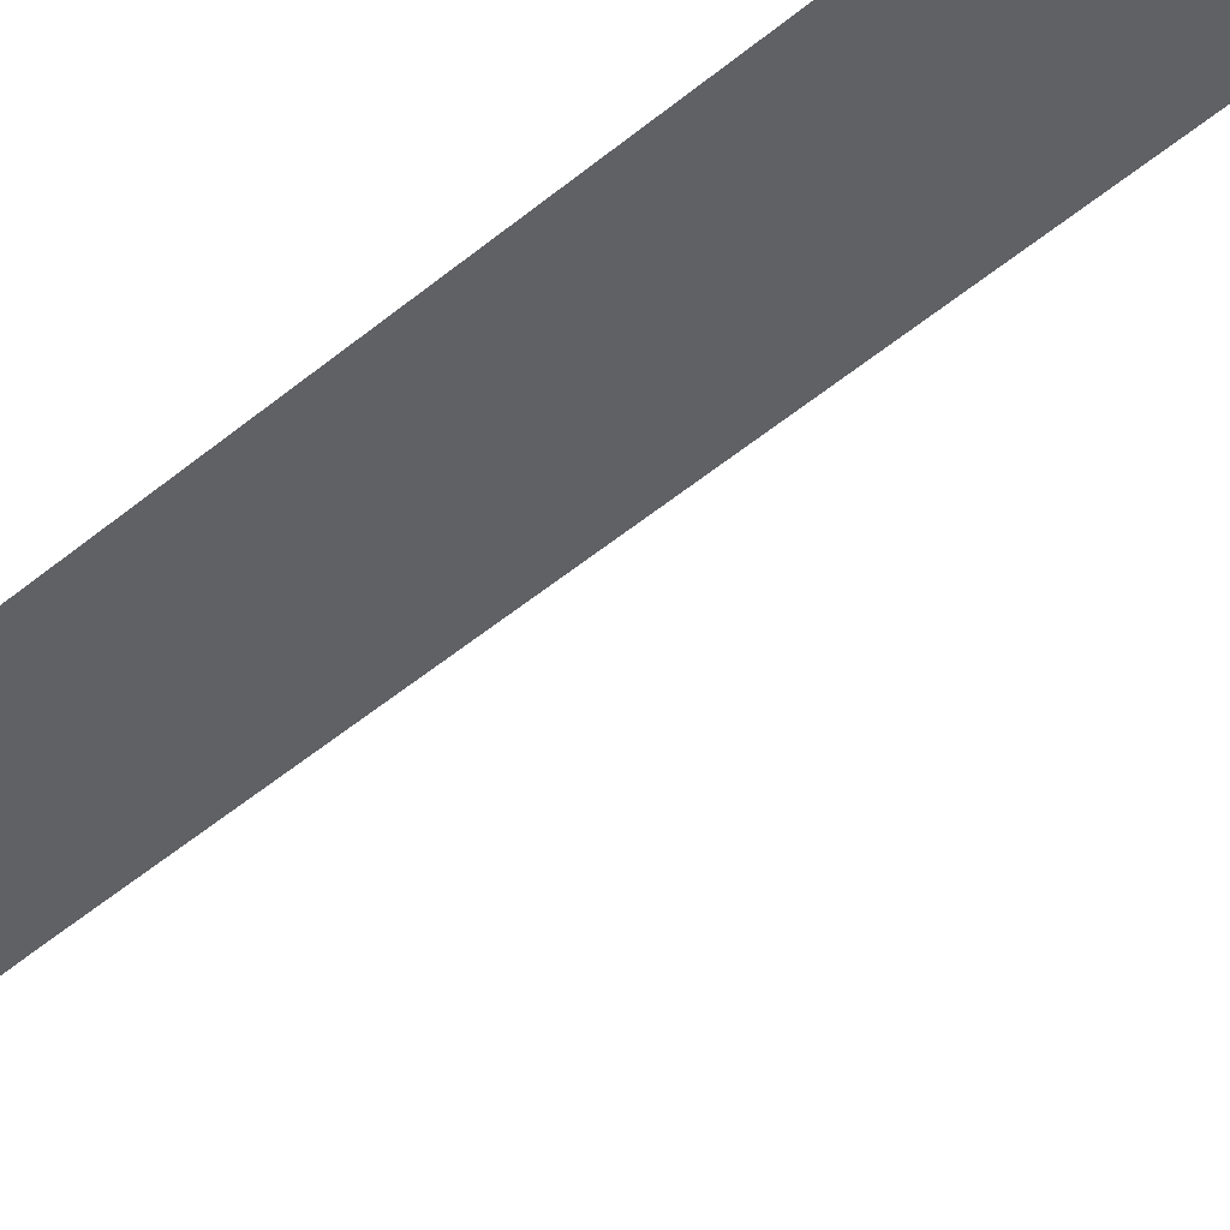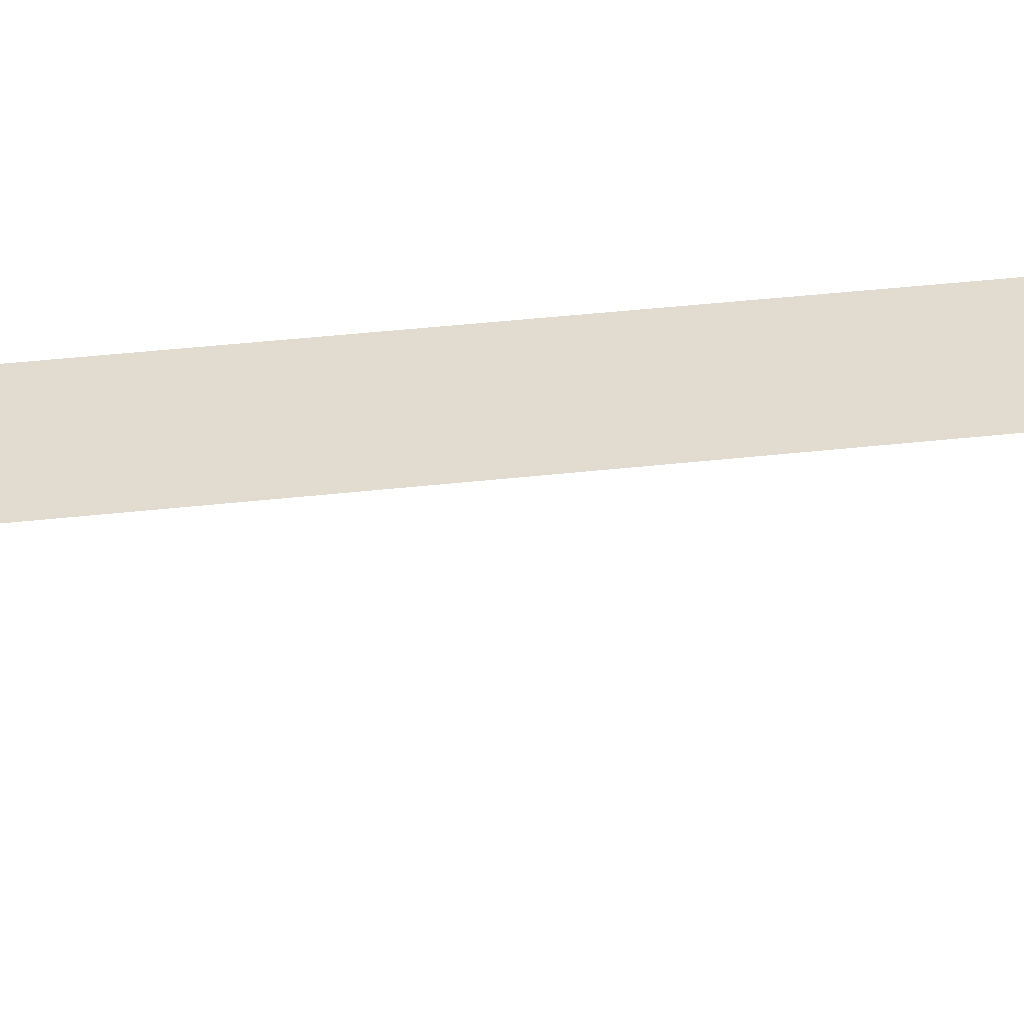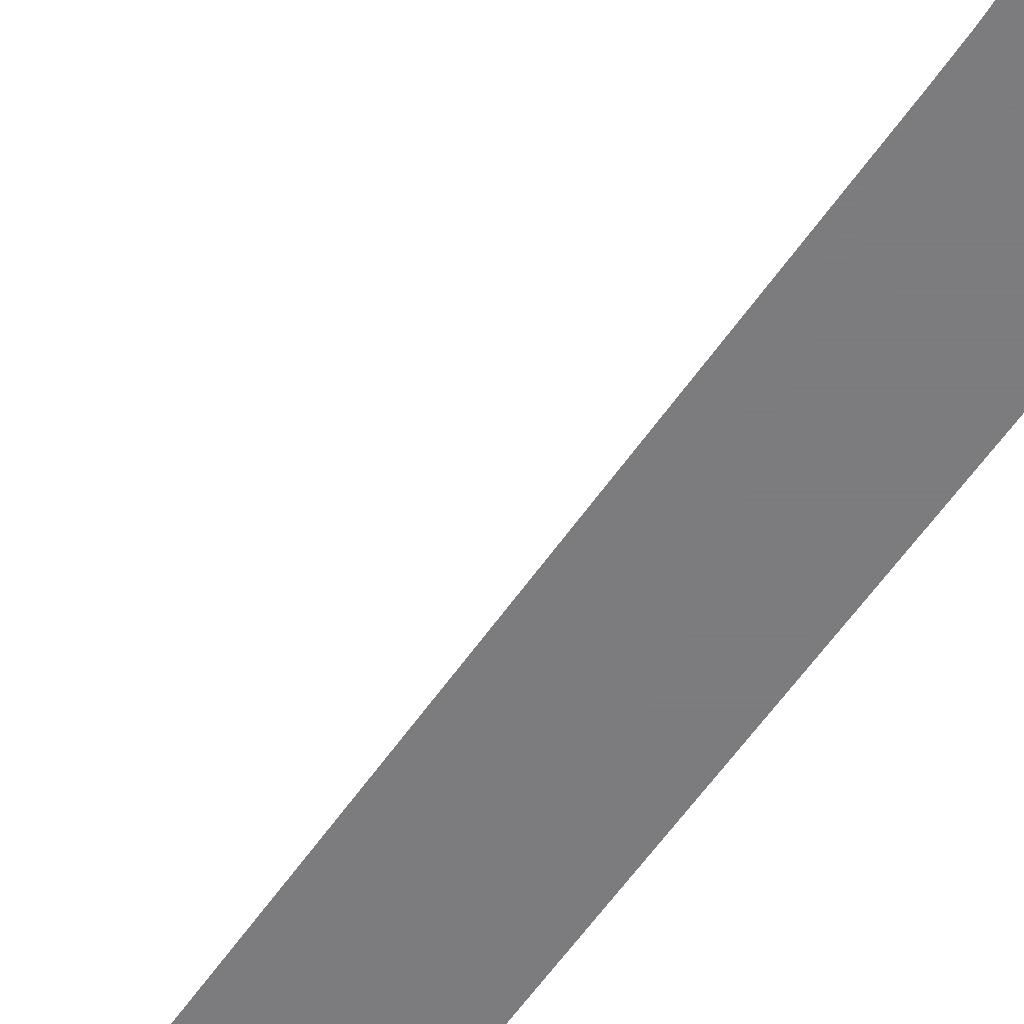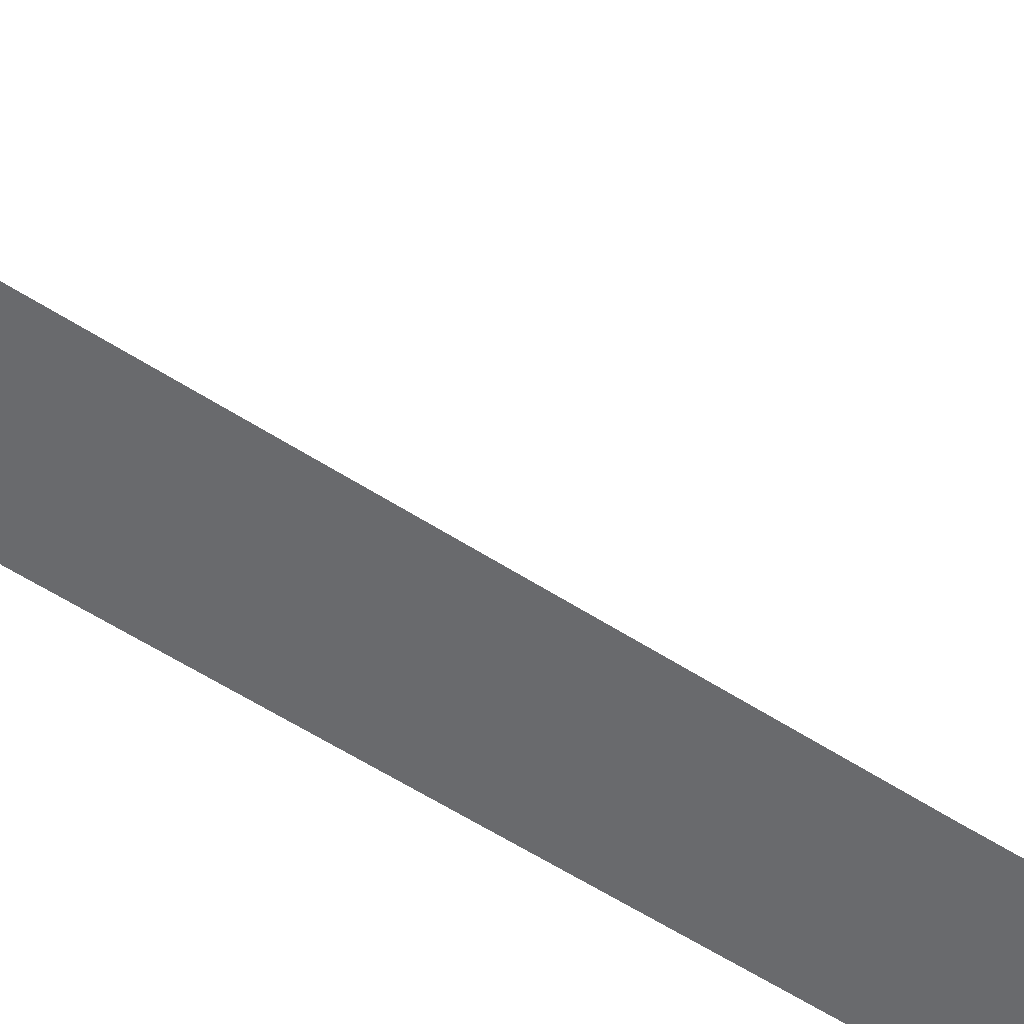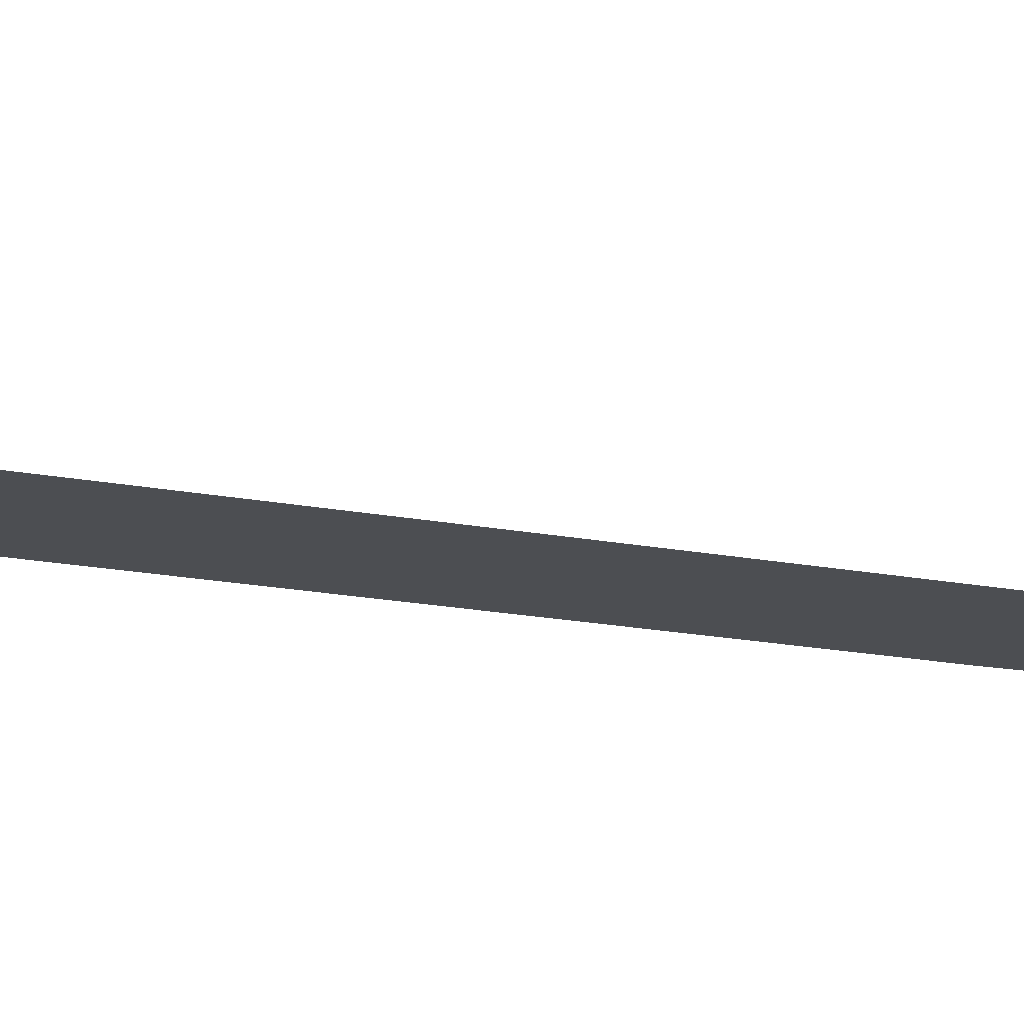
<metadata>
{"format":"obj","ext":"obj","renderer":"f3d","projection":"perspective","resolution":1024,"background":"white","views":[{"elev":-50.0,"azim":132.5,"up":"+Y"},{"elev":34.4,"azim":-99.0,"up":"+Y"},{"elev":-58.9,"azim":-34.4,"up":"+Y"},{"elev":-53.0,"azim":-125.5,"up":"+Y"},{"elev":-16.5,"azim":-112.8,"up":"+Y"}]}
</metadata>
<code>
o Text
v 6.016 0 -0.08254
v 4.565 0 -0.08254
v 4.565 0 9.706
v 4.561 0 10.08
v 4.548 0 10.42
v 4.52 0 10.73
v 4.473 0 11.01
v 4.403 0 11.25
v 4.306 0 11.46
v 4.176 0 11.64
v 4.01 0 11.79
v 3.803 0 11.9
v 3.55 0 11.98
v 3.248 0 12.03
v 2.892 0 12.05
v 2.521 0 12.05
v 2.788 0 13.39
v 2.824 0 13.4
v 2.86 0 13.4
v 2.895 0 13.4
v 2.929 0 13.41
v 2.964 0 13.41
v 2.999 0 13.41
v 3.034 0 13.42
v 3.071 0 13.42
v 3.109 0 13.42
v 3.148 0 13.42
v 3.189 0 13.42
v 3.232 0 13.42
v 3.713 0 13.39
v 4.143 0 13.31
v 4.523 0 13.17
v 4.856 0 12.99
v 5.142 0 12.76
v 5.385 0 12.48
v 5.585 0 12.17
v 5.745 0 11.82
v 5.866 0 11.44
v 5.951 0 11.03
v 6 0 10.6
v 6.016 0 10.14
f 3 1 2
f 3 41 1
f 4 41 3
f 5 41 4
f 5 40 41
f 6 40 5
f 6 39 40
f 7 39 6
f 8 39 7
f 8 38 39
f 9 38 8
f 9 37 38
f 10 37 9
f 11 37 10
f 12 37 11
f 12 36 37
f 13 36 12
f 14 36 13
f 15 36 14
f 17 15 16
f 17 36 15
f 17 35 36
f 17 34 35
f 17 33 34
f 17 32 33
f 17 31 32
f 17 30 31
f 18 30 17
f 18 29 30
f 19 29 18
f 20 29 19
f 21 29 20
f 22 29 21
f 23 29 22
f 24 29 23
f 25 29 24
f 26 29 25
f 27 29 26
f 28 29 27

</code>
